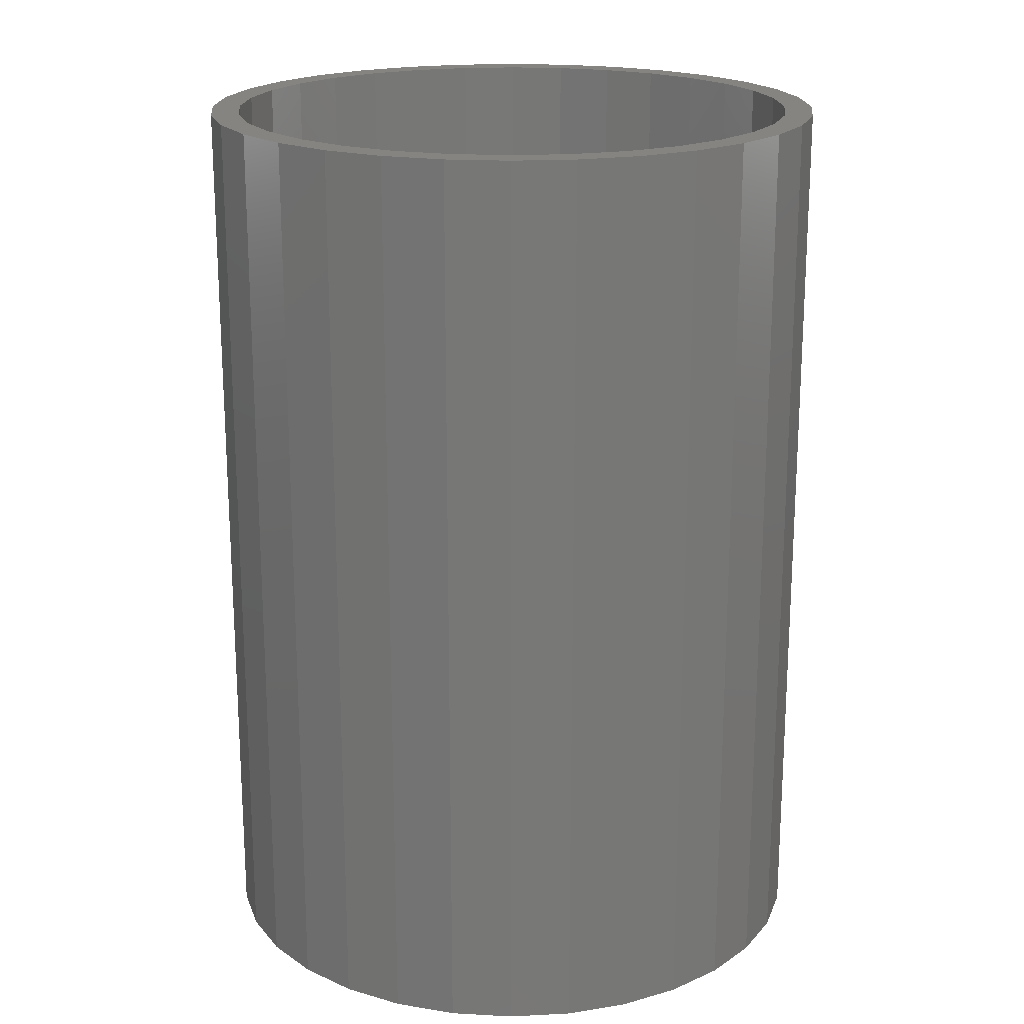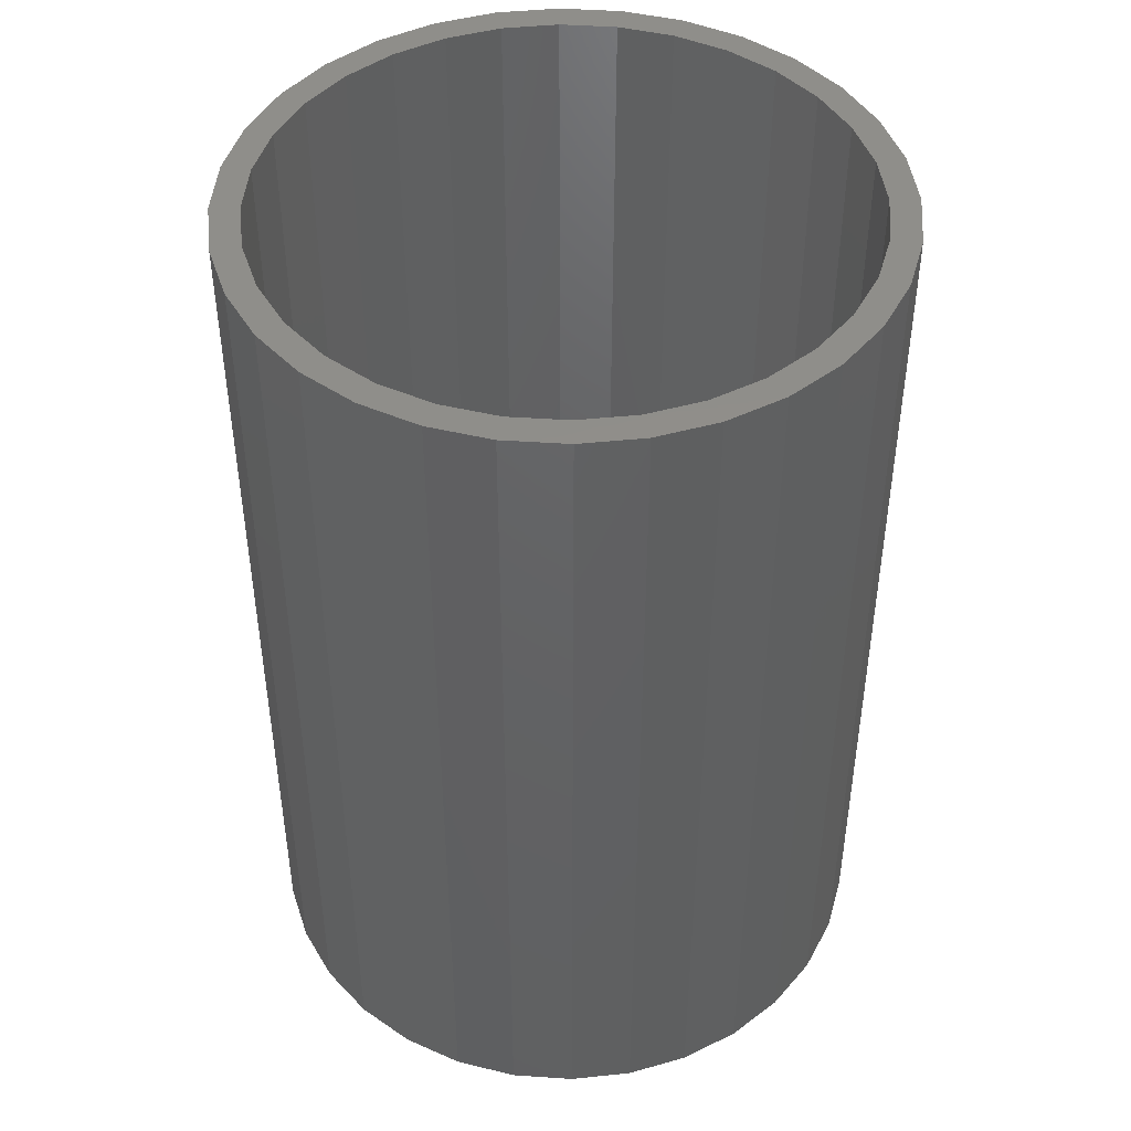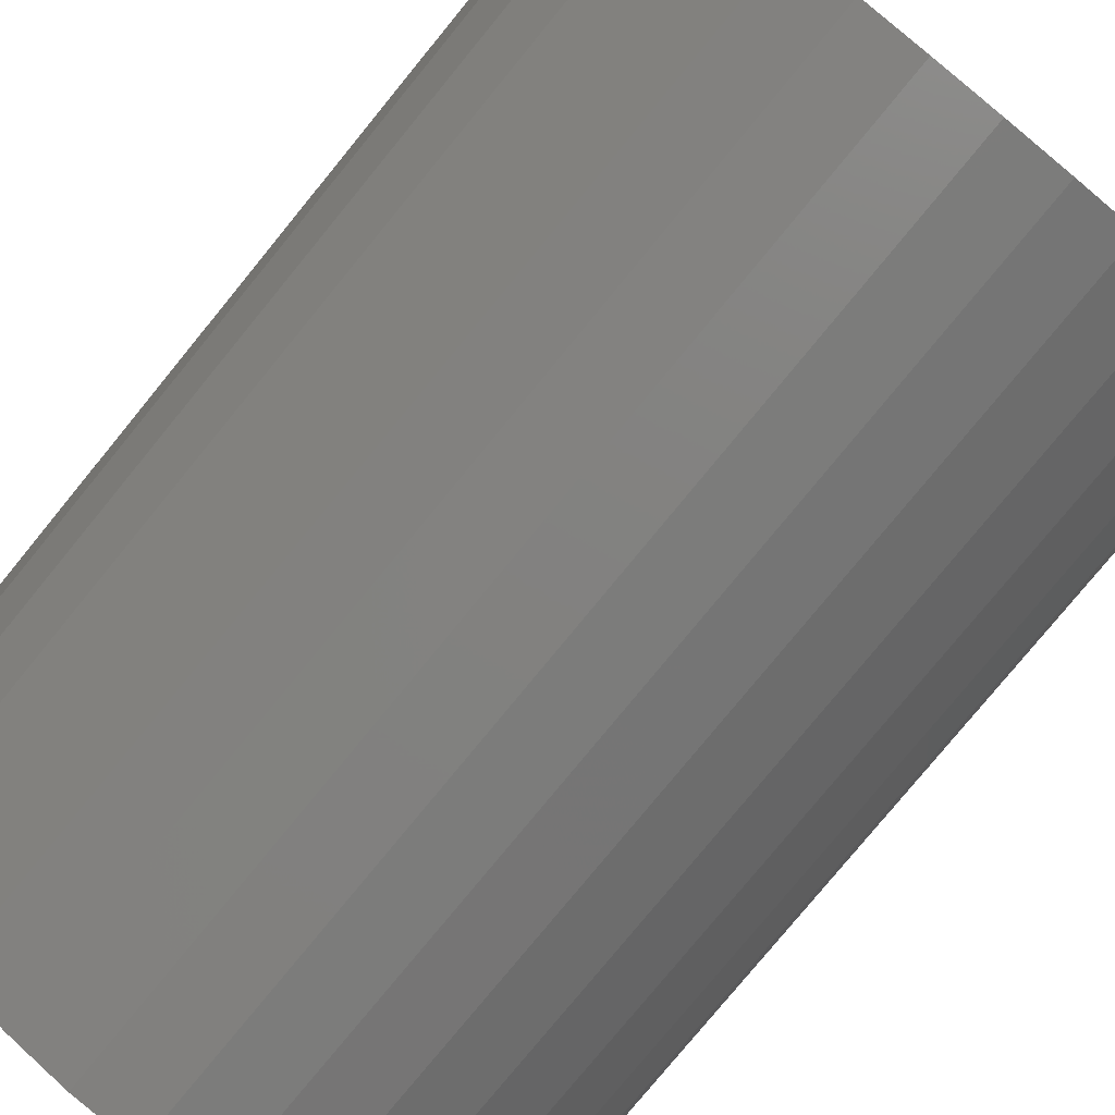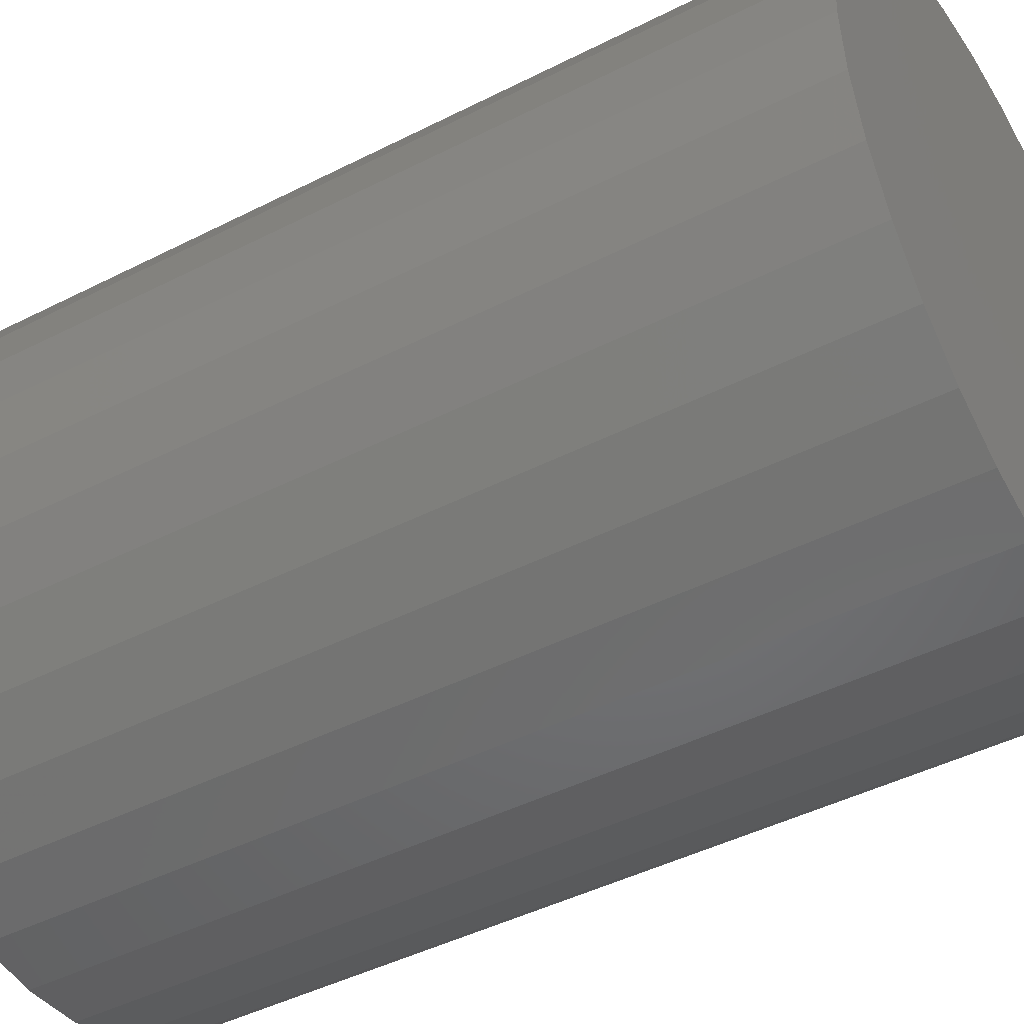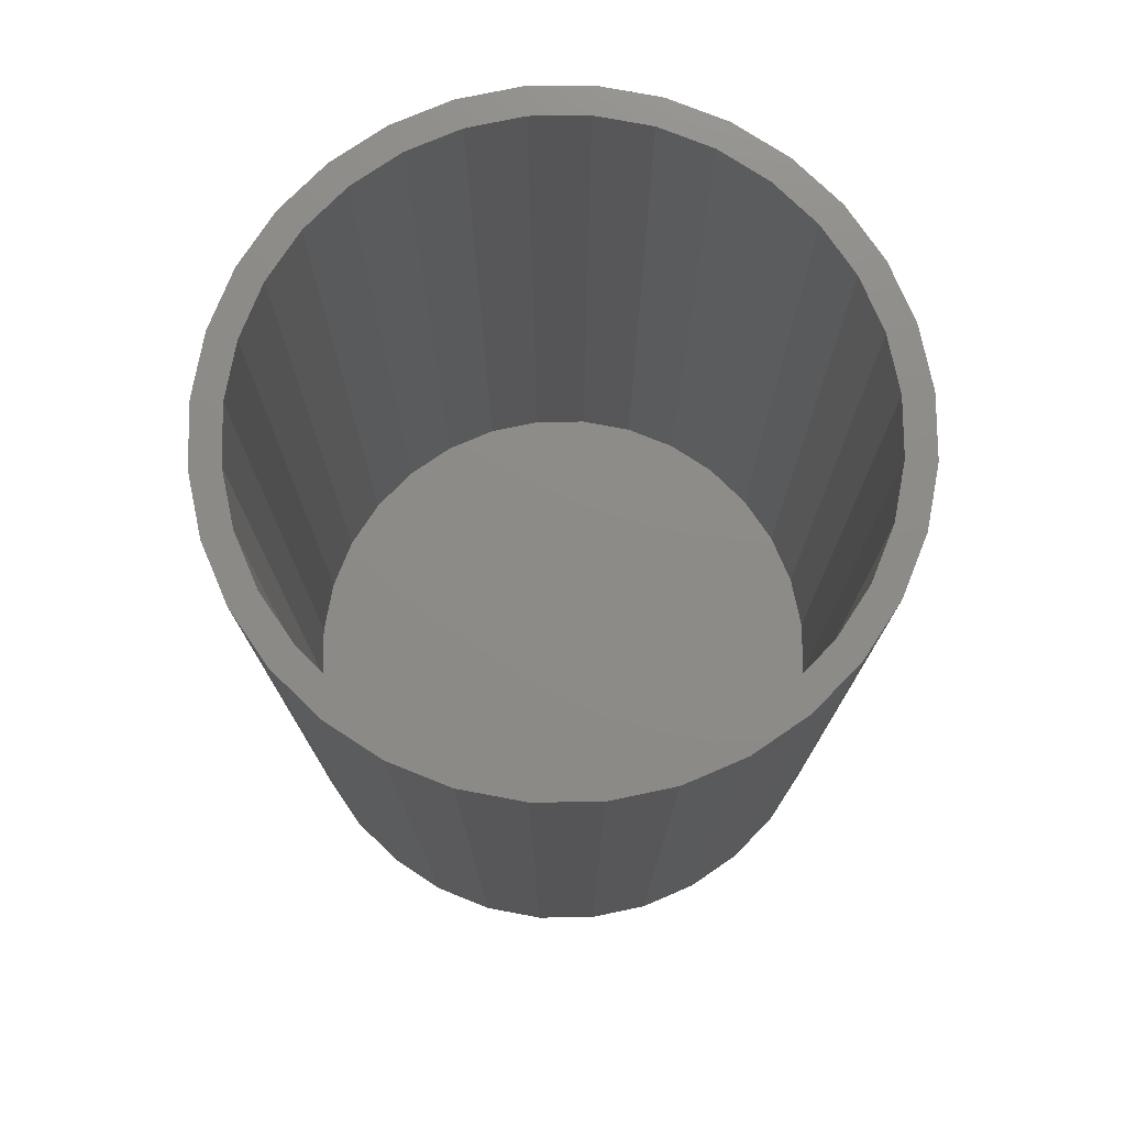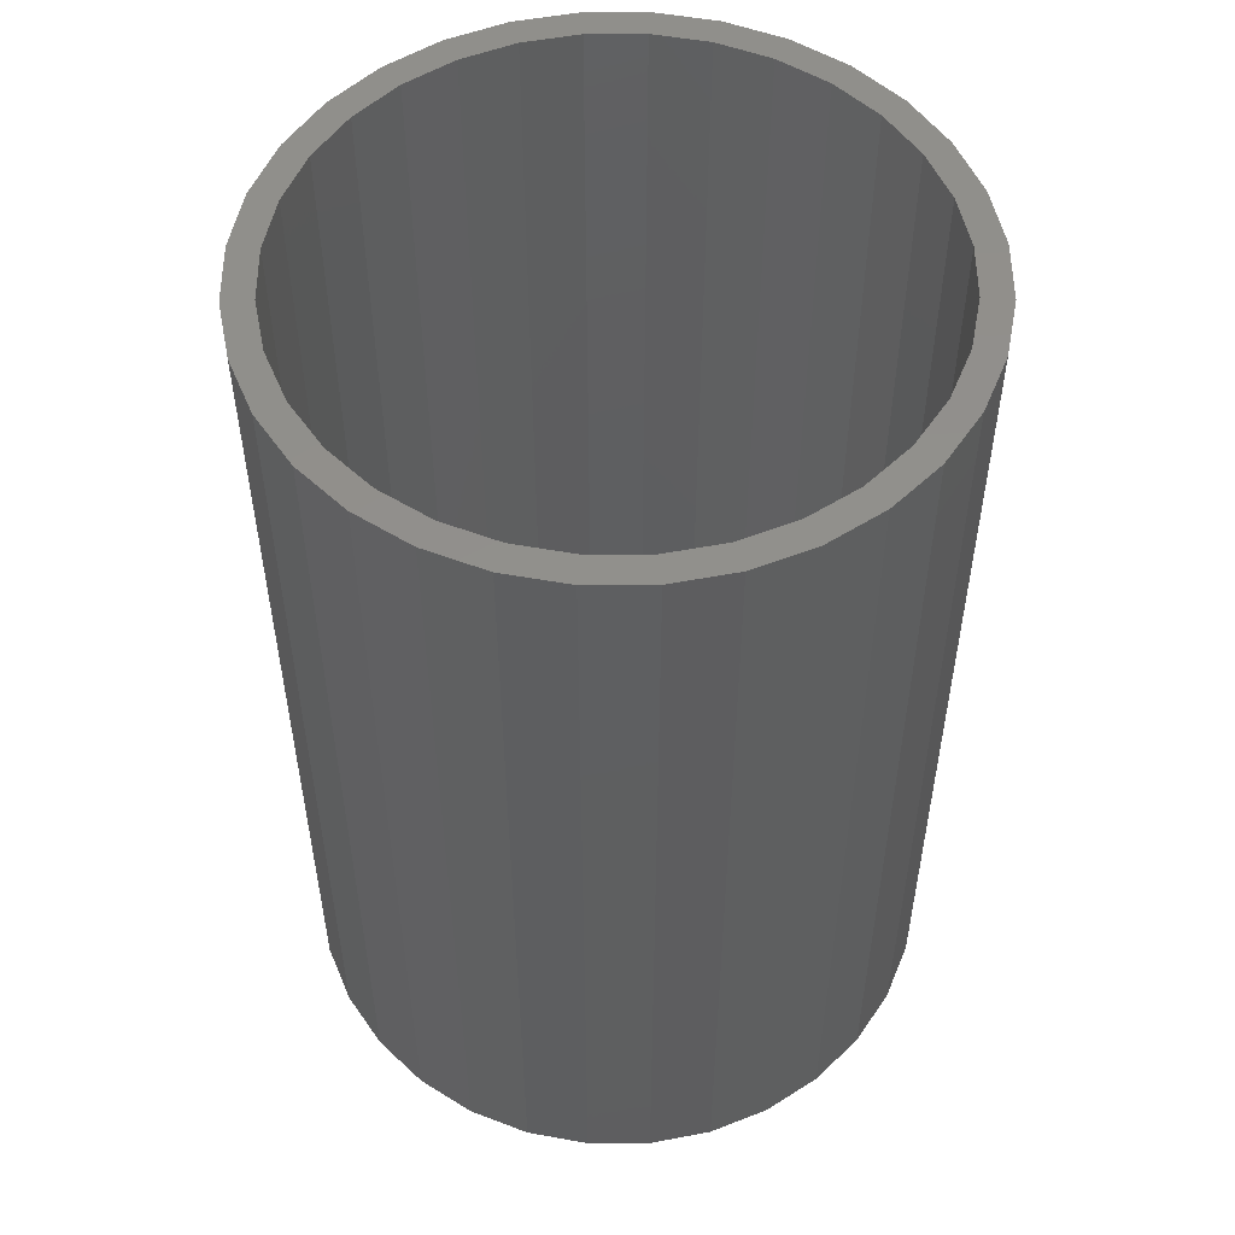
<metadata>
{"format":"stl","ext":"stl","renderer":"f3d","projection":"perspective","resolution":1024,"background":"white","views":[{"elev":19.5,"azim":-168.5,"up":"+Z"},{"elev":45.2,"azim":-46.2,"up":"+Z"},{"elev":-78.8,"azim":140.7,"up":"+Y"},{"elev":-44.9,"azim":120.6,"up":"+Y"},{"elev":75.8,"azim":-152.5,"up":"+Z"},{"elev":52.9,"azim":-73.4,"up":"+Z"}]}
</metadata>
<code>
# stl→obj: 128 verts, 252 faces
v 0.007895 0.3161 0.5
v 0.007895 0.3474 0.5
v -0.05987 0.3407 0.5
v -0.1677 0.2628 0.5
v -0.1131 0.2921 0.5
v -0.1851 0.2888 0.5
v -0.2377 0.2456 0.5
v -0.1677 -0.2628 0.5
v -0.1851 -0.2888 0.5
v -0.1131 -0.2921 0.5
v 0.007895 -0.3161 0.5
v -0.05987 -0.3407 0.5
v 0.007895 -0.3474 0.5
v 0.07566 0.3407 0.5
v 0.1408 0.3209 0.5
v 0.06957 0.31 0.5
v 0.1289 0.2921 0.5
v 0.2009 -0.2888 0.5
v 0.2535 -0.2456 0.5
v 0.1835 -0.2628 0.5
v 0.1289 -0.2921 0.5
v 0.1408 -0.3209 0.5
v 0.06957 -0.31 0.5
v 0.07566 -0.3407 0.5
v -0.125 0.3209 0.5
v -0.05378 0.31 0.5
v -0.125 -0.3209 0.5
v -0.05378 -0.31 0.5
v -0.2377 -0.2456 0.5
v -0.2156 -0.2235 0.5
v -0.2809 -0.193 0.5
v -0.2549 -0.1756 0.5
v -0.313 -0.1329 0.5
v -0.2842 -0.121 0.5
v -0.3328 -0.06777 0.5
v -0.3021 -0.06167 0.5
v -0.3395 1.968e-16 0.5
v -0.3082 1.791e-16 0.5
v -0.3328 0.06777 0.5
v -0.3021 0.06167 0.5
v -0.313 0.1329 0.5
v -0.2842 0.121 0.5
v -0.2809 0.193 0.5
v -0.2549 0.1756 0.5
v -0.2156 0.2235 0.5
v 0.2009 0.2888 0.5
v 0.1835 0.2628 0.5
v 0.2535 0.2456 0.5
v 0.2314 0.2235 0.5
v 0.2967 0.193 0.5
v 0.2707 0.1756 0.5
v 0.3288 0.1329 0.5
v 0.3 0.121 0.5
v 0.3486 0.06777 0.5
v 0.3179 0.06167 0.5
v 0.3553 0 0.5
v 0.324 2.021e-16 0.5
v 0.3486 -0.06777 0.5
v 0.3179 -0.06167 0.5
v 0.3288 -0.1329 0.5
v 0.3 -0.121 0.5
v 0.2967 -0.193 0.5
v 0.2707 -0.1756 0.5
v 0.2314 -0.2235 0.5
v 0.007895 -0.3161 -0.4688
v 0.06957 -0.31 -0.4688
v 0.1289 -0.2921 -0.4688
v 0.1835 -0.2628 -0.4688
v 0.2314 -0.2235 -0.4688
v 0.2707 -0.1756 -0.4688
v 0.3 -0.121 -0.4688
v 0.3179 -0.06167 -0.4688
v 0.324 -3.582e-16 -0.4688
v -0.05378 -0.31 -0.4688
v -0.1131 -0.2921 -0.4688
v -0.1677 -0.2628 -0.4688
v -0.2156 -0.2235 -0.4688
v -0.2549 -0.1756 -0.4688
v -0.2842 -0.121 -0.4688
v -0.3021 -0.06167 -0.4688
v -0.3082 1.791e-16 -0.4688
v 0.007895 0.3161 -0.4688
v -0.05378 0.31 -0.4688
v -0.1131 0.2921 -0.4688
v -0.1677 0.2628 -0.4688
v -0.2156 0.2235 -0.4688
v -0.2549 0.1756 -0.4688
v -0.2842 0.121 -0.4688
v -0.3021 0.06167 -0.4688
v 0.06957 0.31 -0.4688
v 0.1289 0.2921 -0.4688
v 0.1835 0.2628 -0.4688
v 0.2314 0.2235 -0.4688
v 0.2707 0.1756 -0.4688
v 0.3 0.121 -0.4688
v 0.3179 0.06167 -0.4688
v 0.007895 0.3474 -0.5
v 0.07566 0.3407 -0.5
v -0.05987 0.3407 -0.5
v 0.007895 -0.3474 -0.5
v -0.05987 -0.3407 -0.5
v 0.07566 -0.3407 -0.5
v -0.125 -0.3209 -0.5
v 0.1408 -0.3209 -0.5
v -0.1851 -0.2888 -0.5
v 0.2009 -0.2888 -0.5
v -0.2377 -0.2456 -0.5
v 0.2535 -0.2456 -0.5
v -0.2809 -0.193 -0.5
v 0.2967 -0.193 -0.5
v -0.313 -0.1329 -0.5
v 0.3288 -0.1329 -0.5
v -0.3328 -0.06777 -0.5
v 0.3486 -0.06777 -0.5
v -0.3395 1.968e-16 -0.5
v 0.3553 0 -0.5
v -0.3328 0.06777 -0.5
v 0.3486 0.06777 -0.5
v -0.313 0.1329 -0.5
v 0.3288 0.1329 -0.5
v -0.2809 0.193 -0.5
v 0.2967 0.193 -0.5
v -0.2377 0.2456 -0.5
v 0.2535 0.2456 -0.5
v -0.1851 0.2888 -0.5
v 0.2009 0.2888 -0.5
v -0.125 0.3209 -0.5
v 0.1408 0.3209 -0.5
f 1 2 3
f 4 5 6
f 6 7 4
f 8 9 10
f 11 12 13
f 14 2 1
f 1 15 14
f 15 1 16
f 15 16 17
f 18 19 20
f 20 21 18
f 22 18 21
f 22 21 23
f 22 23 11
f 24 22 11
f 11 13 24
f 25 6 5
f 25 5 26
f 25 26 1
f 25 1 3
f 27 12 11
f 27 11 28
f 27 28 10
f 27 10 9
f 9 8 29
f 29 8 30
f 29 30 31
f 31 30 32
f 31 32 33
f 33 32 34
f 33 34 35
f 35 34 36
f 35 36 37
f 37 36 38
f 37 38 39
f 39 38 40
f 39 40 41
f 41 40 42
f 41 42 43
f 43 42 44
f 43 44 7
f 7 44 45
f 7 45 4
f 15 17 46
f 46 17 47
f 46 47 48
f 48 47 49
f 48 49 50
f 50 49 51
f 50 51 52
f 52 51 53
f 52 53 54
f 54 53 55
f 54 55 56
f 56 55 57
f 56 57 58
f 58 57 59
f 58 59 60
f 60 59 61
f 60 61 62
f 62 61 63
f 62 63 19
f 19 63 64
f 19 64 20
f 65 23 66
f 66 23 21
f 66 21 67
f 67 21 20
f 67 20 68
f 68 20 64
f 68 64 69
f 69 64 63
f 69 63 70
f 70 63 61
f 70 61 71
f 71 61 59
f 71 59 72
f 72 59 57
f 72 57 73
f 23 65 11
f 11 65 74
f 11 74 28
f 28 74 75
f 28 75 10
f 10 75 76
f 10 76 8
f 8 76 77
f 8 77 30
f 30 77 78
f 30 78 32
f 32 78 79
f 32 79 34
f 34 79 80
f 34 80 36
f 36 80 81
f 36 81 38
f 82 26 83
f 83 26 5
f 83 5 84
f 84 5 4
f 84 4 85
f 85 4 45
f 85 45 86
f 86 45 44
f 86 44 87
f 87 44 42
f 87 42 88
f 88 42 40
f 88 40 89
f 89 40 38
f 89 38 81
f 26 82 1
f 1 82 90
f 1 90 16
f 16 90 91
f 16 91 17
f 17 91 92
f 17 92 47
f 47 92 93
f 47 93 49
f 49 93 94
f 49 94 51
f 51 94 95
f 51 95 53
f 53 95 96
f 53 96 55
f 55 96 73
f 55 73 57
f 83 90 82
f 90 83 91
f 91 83 84
f 91 84 92
f 92 84 85
f 92 85 93
f 93 85 86
f 93 86 94
f 94 86 87
f 94 87 95
f 95 87 88
f 95 88 96
f 96 88 89
f 96 89 73
f 73 89 81
f 73 81 72
f 72 81 80
f 72 80 71
f 71 80 79
f 71 79 70
f 70 79 78
f 70 78 69
f 69 78 77
f 69 77 68
f 68 77 76
f 68 76 67
f 67 76 75
f 67 75 66
f 66 75 74
f 66 74 65
f 97 98 99
f 100 101 102
f 102 101 103
f 102 103 104
f 104 103 105
f 104 105 106
f 106 105 107
f 106 107 108
f 108 107 109
f 108 109 110
f 110 109 111
f 110 111 112
f 112 111 113
f 112 113 114
f 114 113 115
f 114 115 116
f 116 115 117
f 116 117 118
f 118 117 119
f 118 119 120
f 120 119 121
f 120 121 122
f 122 121 123
f 122 123 124
f 124 123 125
f 124 125 126
f 126 125 127
f 126 127 128
f 128 127 99
f 128 99 98
f 116 56 114
f 114 56 58
f 114 58 112
f 112 58 60
f 112 60 110
f 110 60 62
f 110 62 108
f 108 62 19
f 108 19 106
f 106 19 18
f 106 18 104
f 104 18 22
f 104 22 102
f 102 22 24
f 102 24 100
f 100 24 13
f 100 13 101
f 101 13 12
f 101 12 103
f 103 12 27
f 103 27 105
f 105 27 9
f 105 9 107
f 107 9 29
f 107 29 109
f 109 29 31
f 109 31 111
f 111 31 33
f 111 33 113
f 113 33 35
f 113 35 115
f 115 35 37
f 115 37 117
f 117 37 39
f 117 39 119
f 119 39 41
f 119 41 121
f 121 41 43
f 121 43 123
f 123 43 7
f 123 7 125
f 125 7 6
f 125 6 127
f 127 6 25
f 127 25 99
f 99 25 3
f 99 3 97
f 97 3 2
f 97 2 98
f 98 2 14
f 98 14 128
f 128 14 15
f 128 15 126
f 126 15 46
f 126 46 124
f 124 46 48
f 124 48 122
f 122 48 50
f 122 50 120
f 120 50 52
f 120 52 118
f 118 52 54
f 118 54 116
f 116 54 56

</code>
